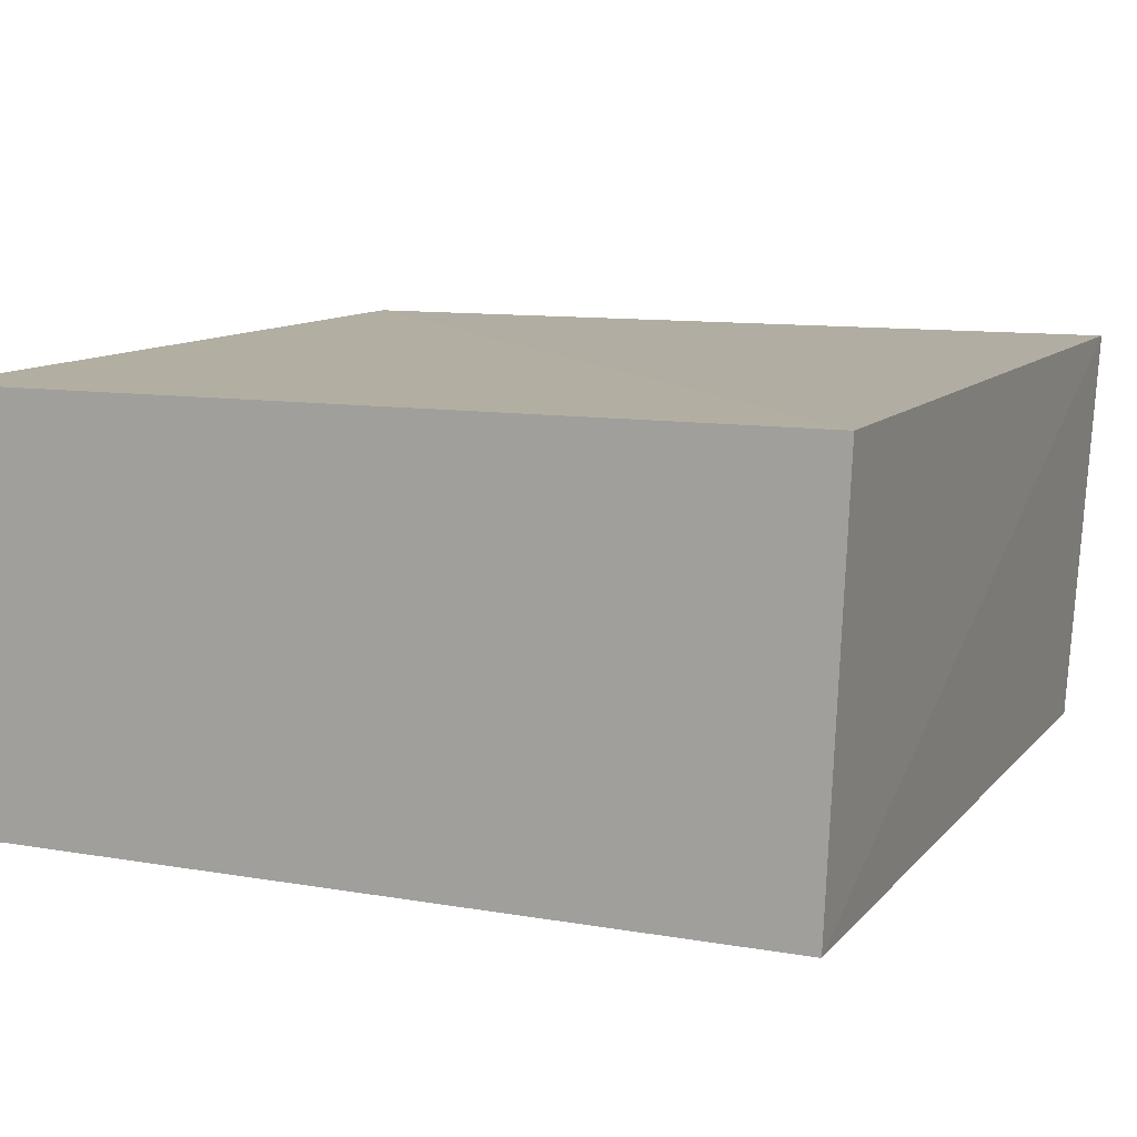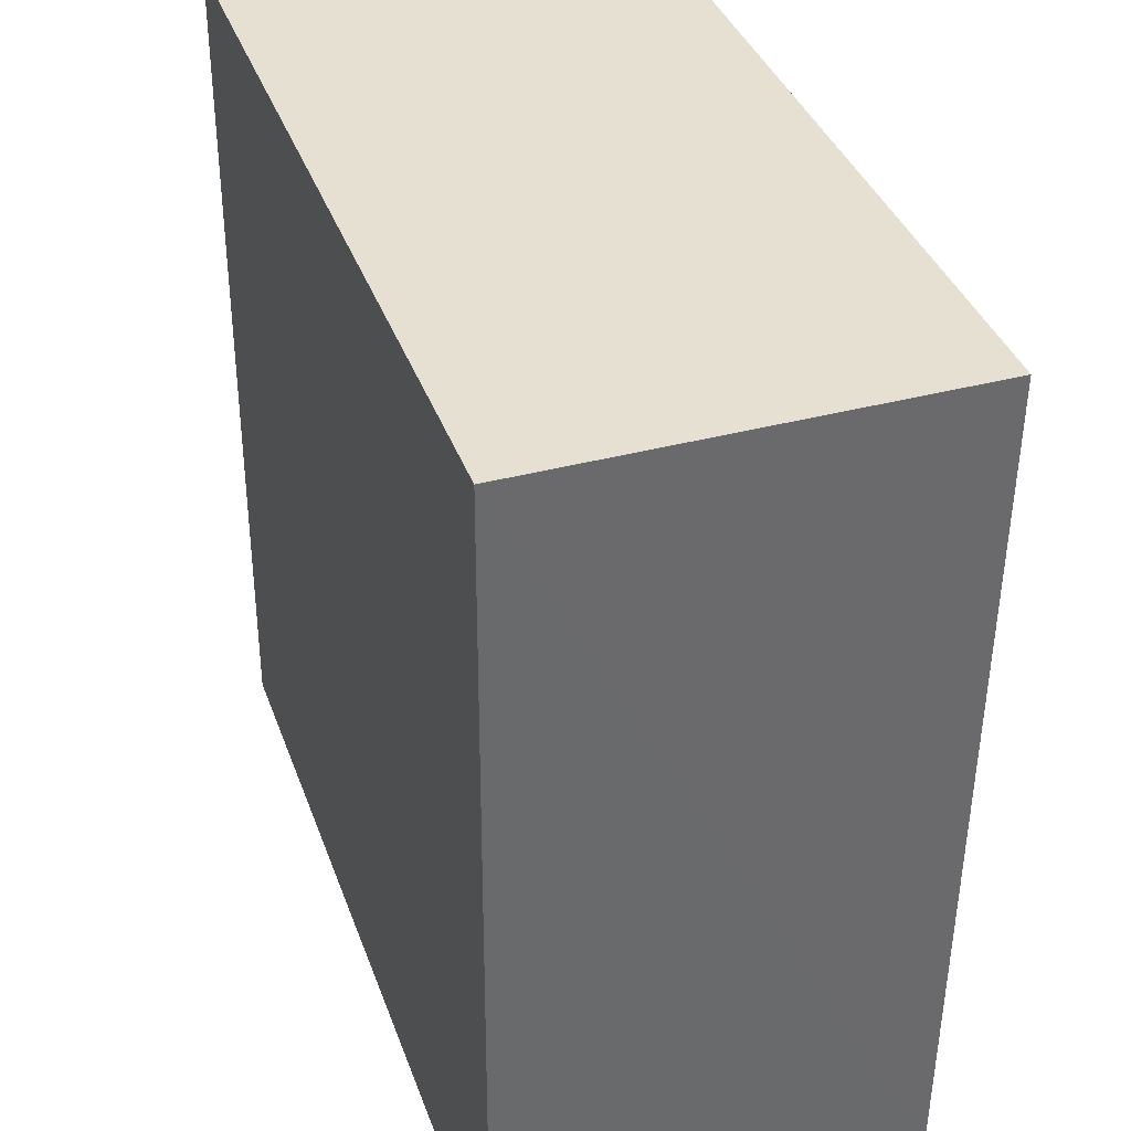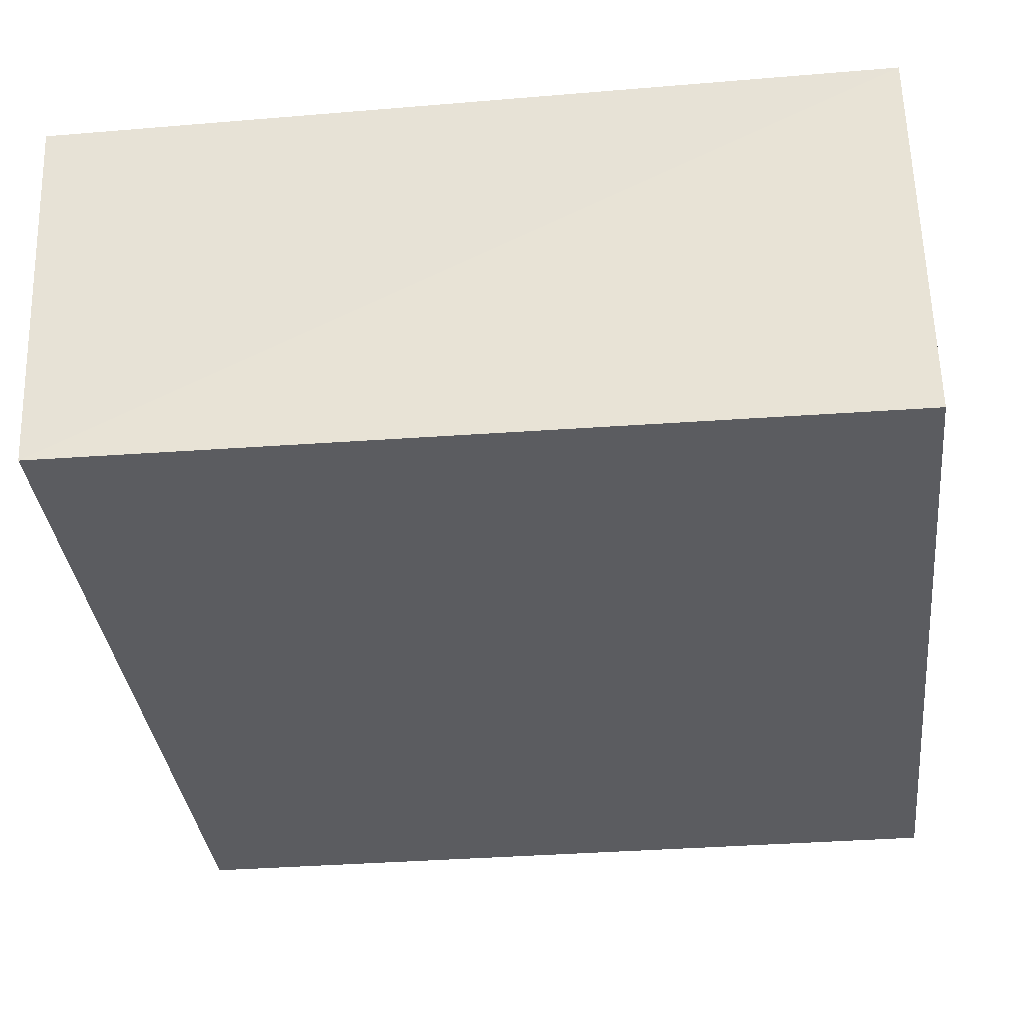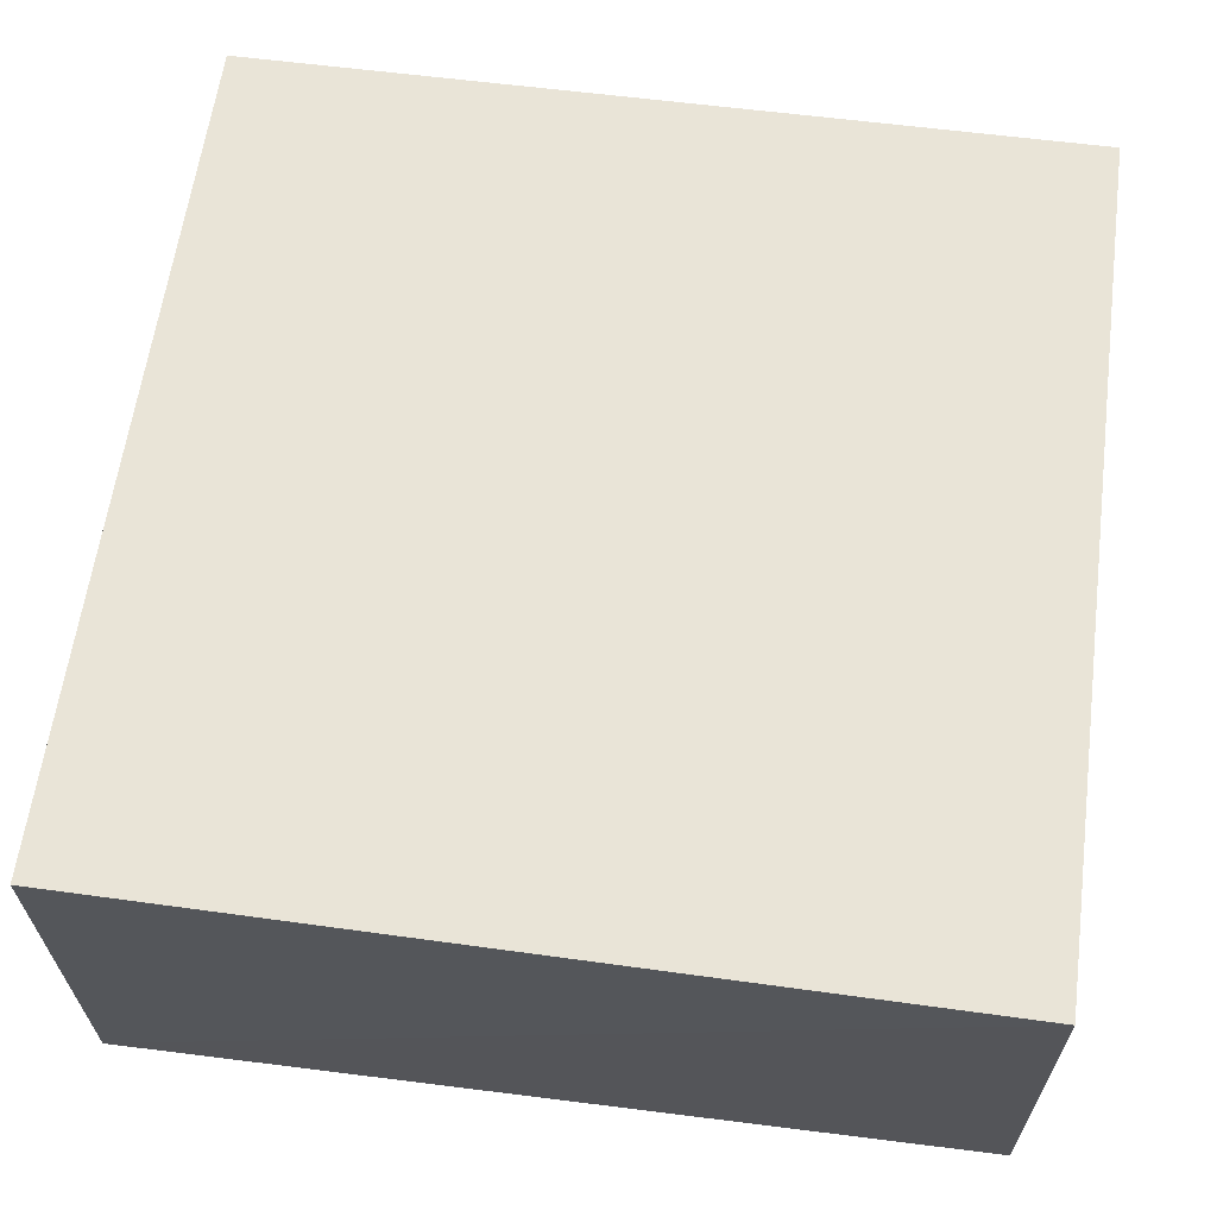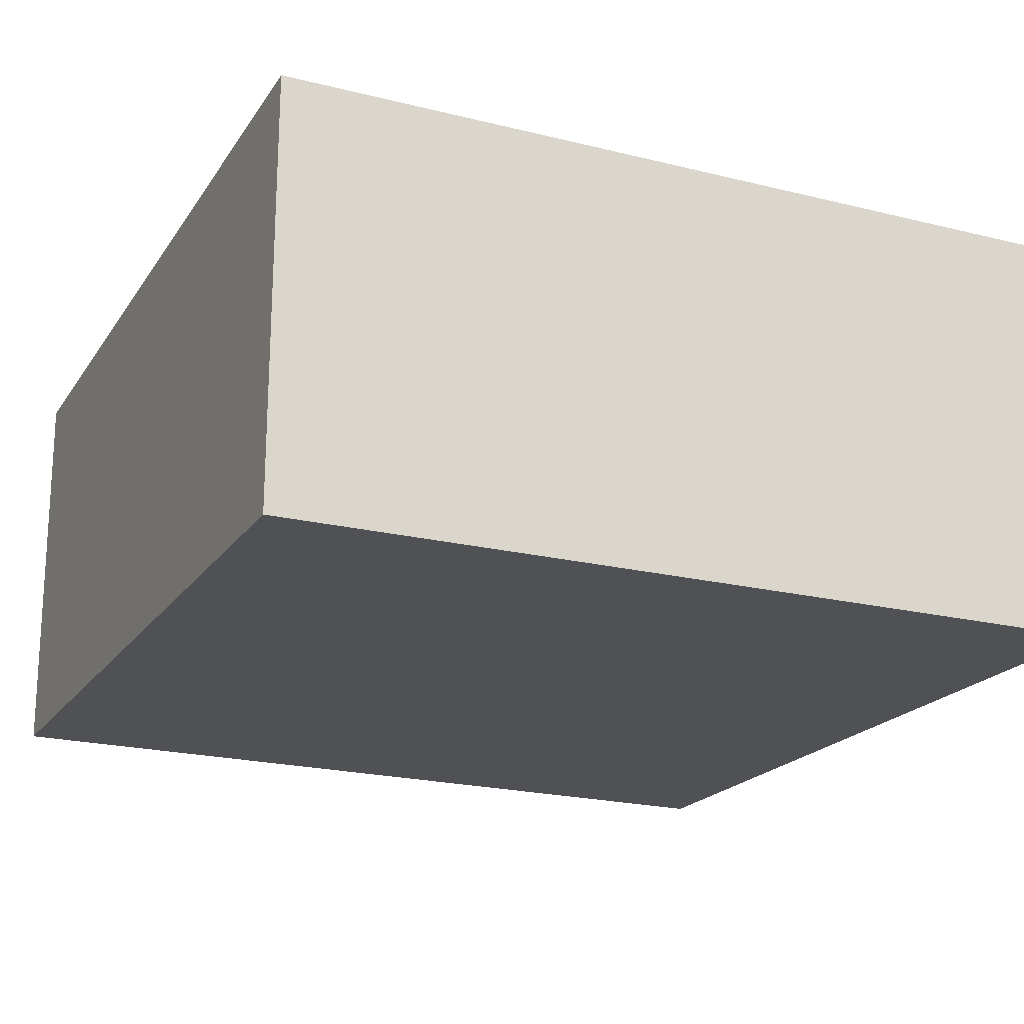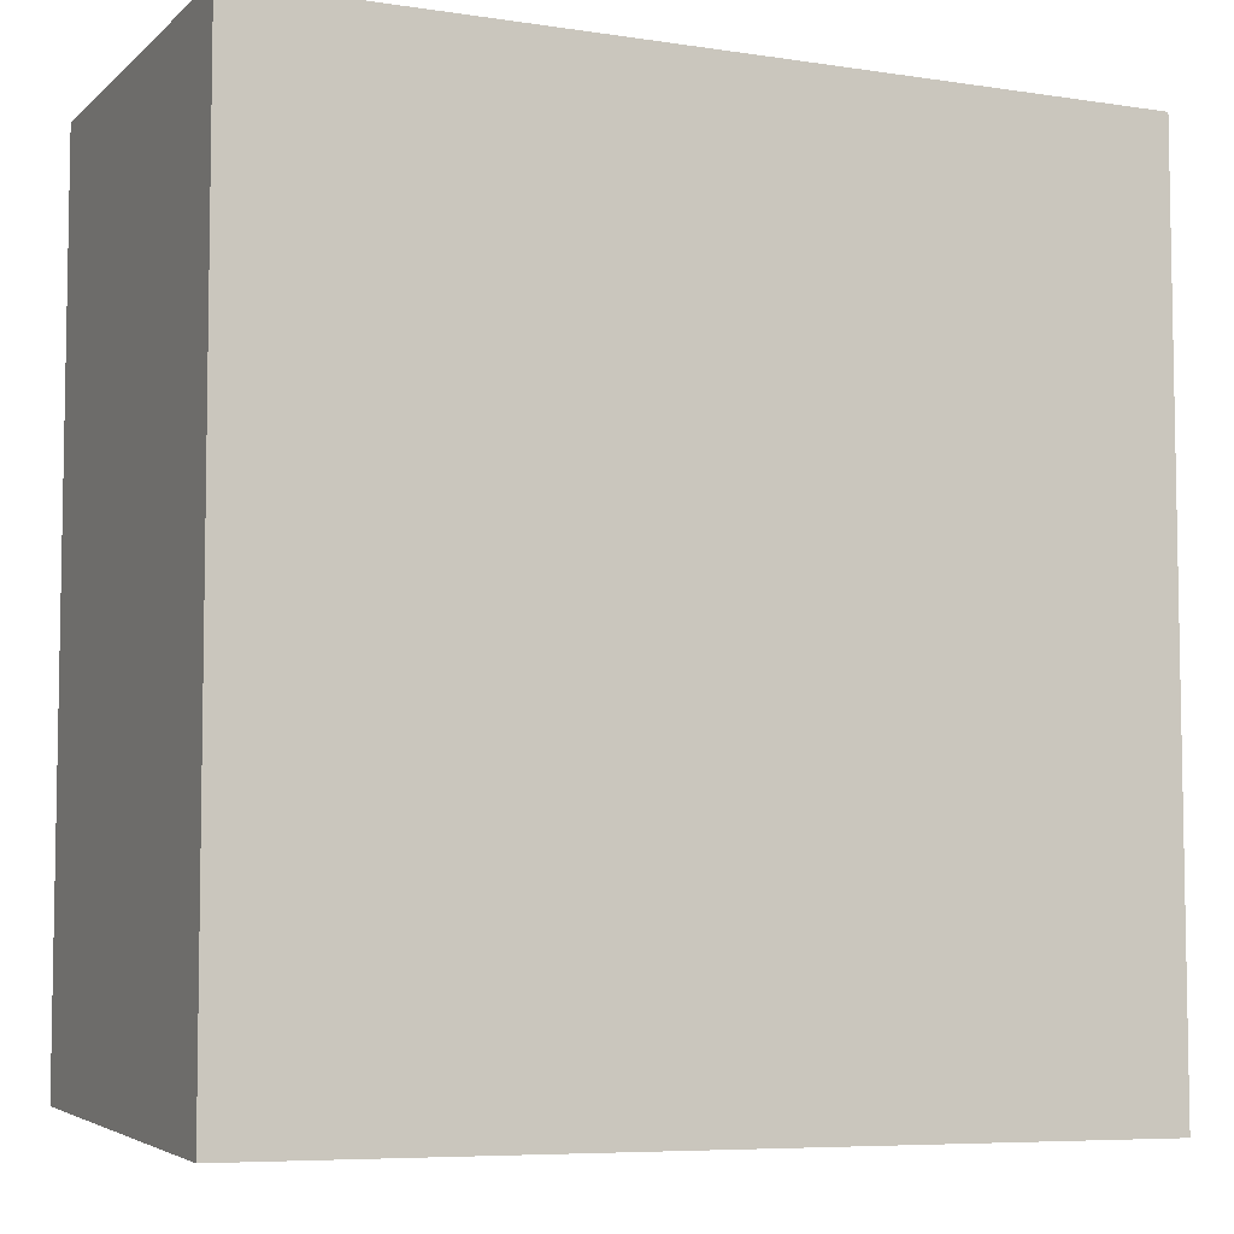
<metadata>
{"format":"obj","ext":"obj","renderer":"f3d","projection":"perspective","resolution":1024,"background":"white","views":[{"elev":10.8,"azim":-66.0,"up":"+Z"},{"elev":37.8,"azim":71.3,"up":"+Y"},{"elev":-34.8,"azim":96.5,"up":"+Z"},{"elev":61.3,"azim":7.5,"up":"+Z"},{"elev":-20.4,"azim":155.8,"up":"+Z"},{"elev":-6.1,"azim":-24.6,"up":"+Y"}]}
</metadata>
<code>
v 0.07259 -0.03017 0.0393
v 0.07254 -0.06406 0.03942
v 0.07259 -0.03017 0.02276
v 0.03951 -0.03017 0.02276
v 0.03947 -0.0638 0.03947
v 0.03944 -0.06312 0.02292
v 0.07265 -0.06307 0.02315
v 0.03951 -0.03017 0.0393
f 1 3 4
f 5 2 1
f 6 4 3
f 6 2 5
f 7 1 2
f 7 3 1
f 7 6 3
f 7 2 6
f 8 5 1
f 8 1 4
f 8 6 5
f 8 4 6

</code>
